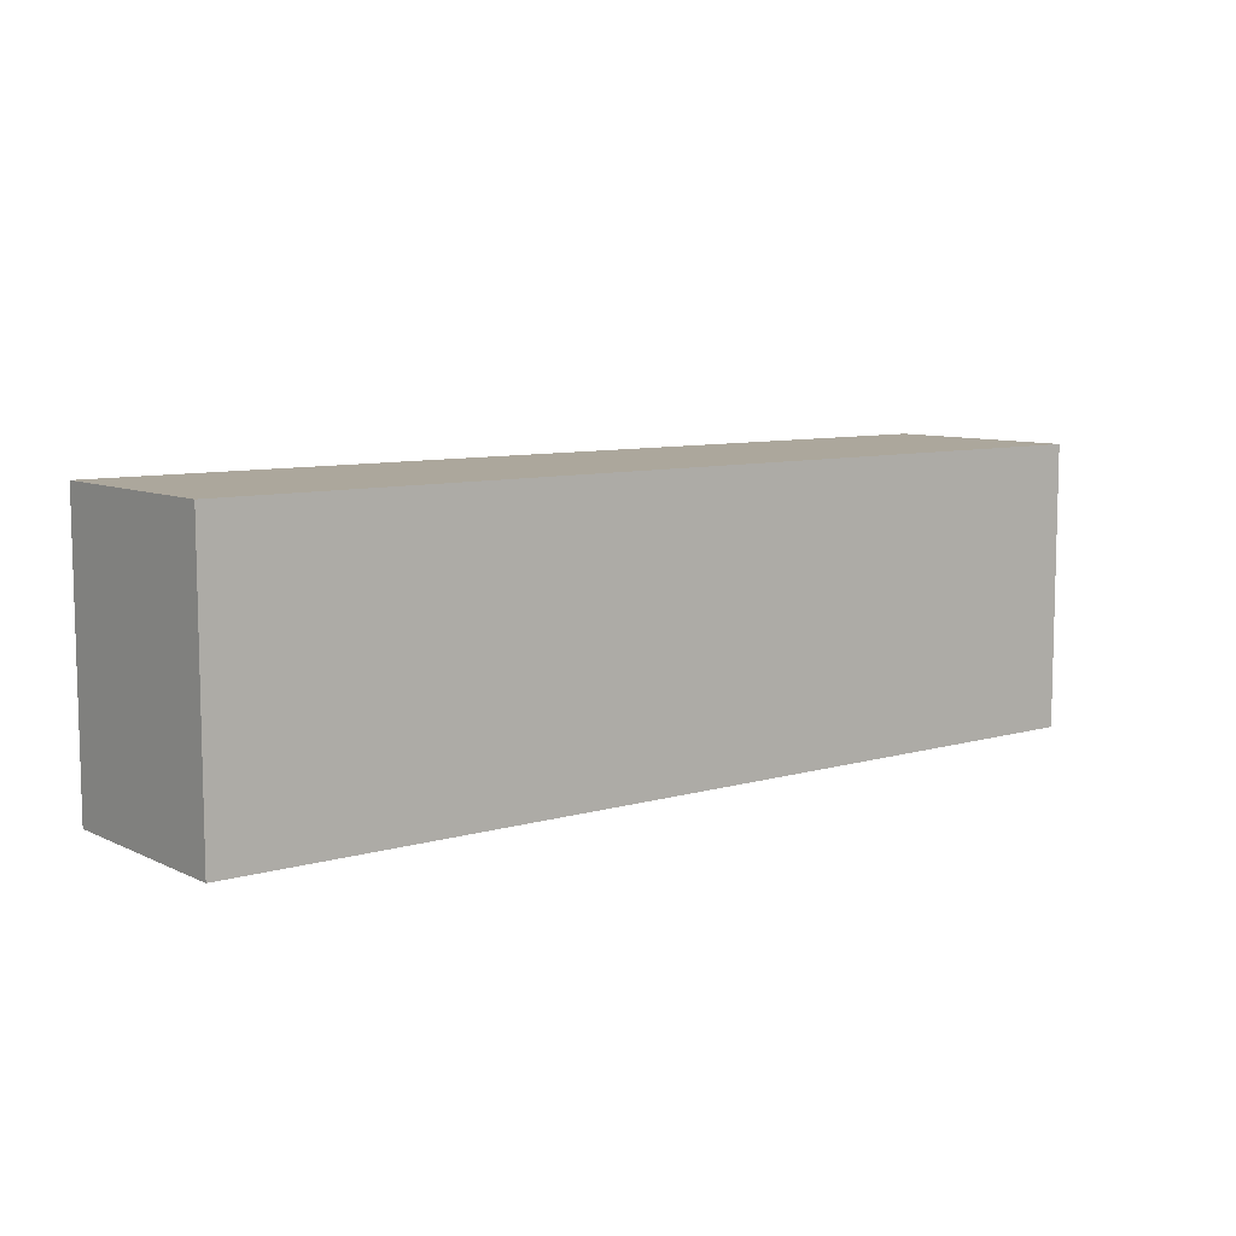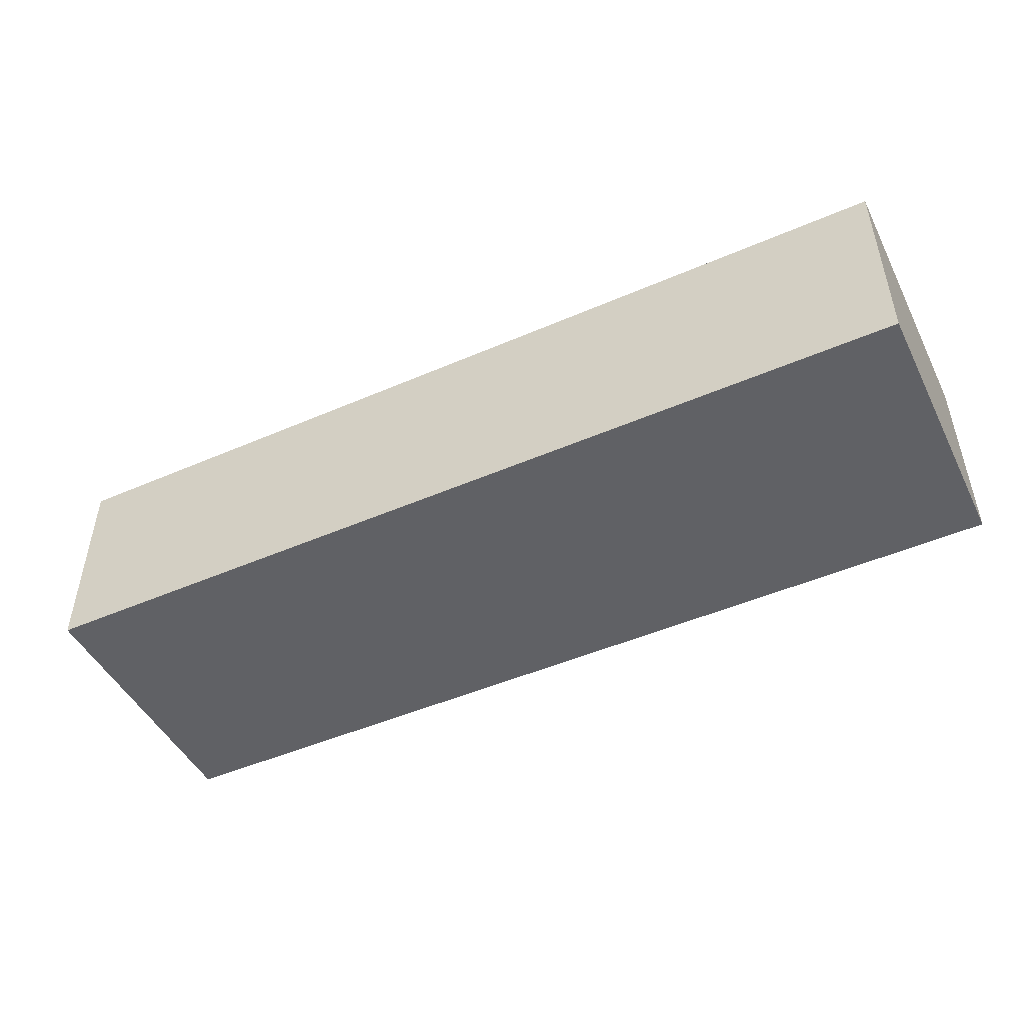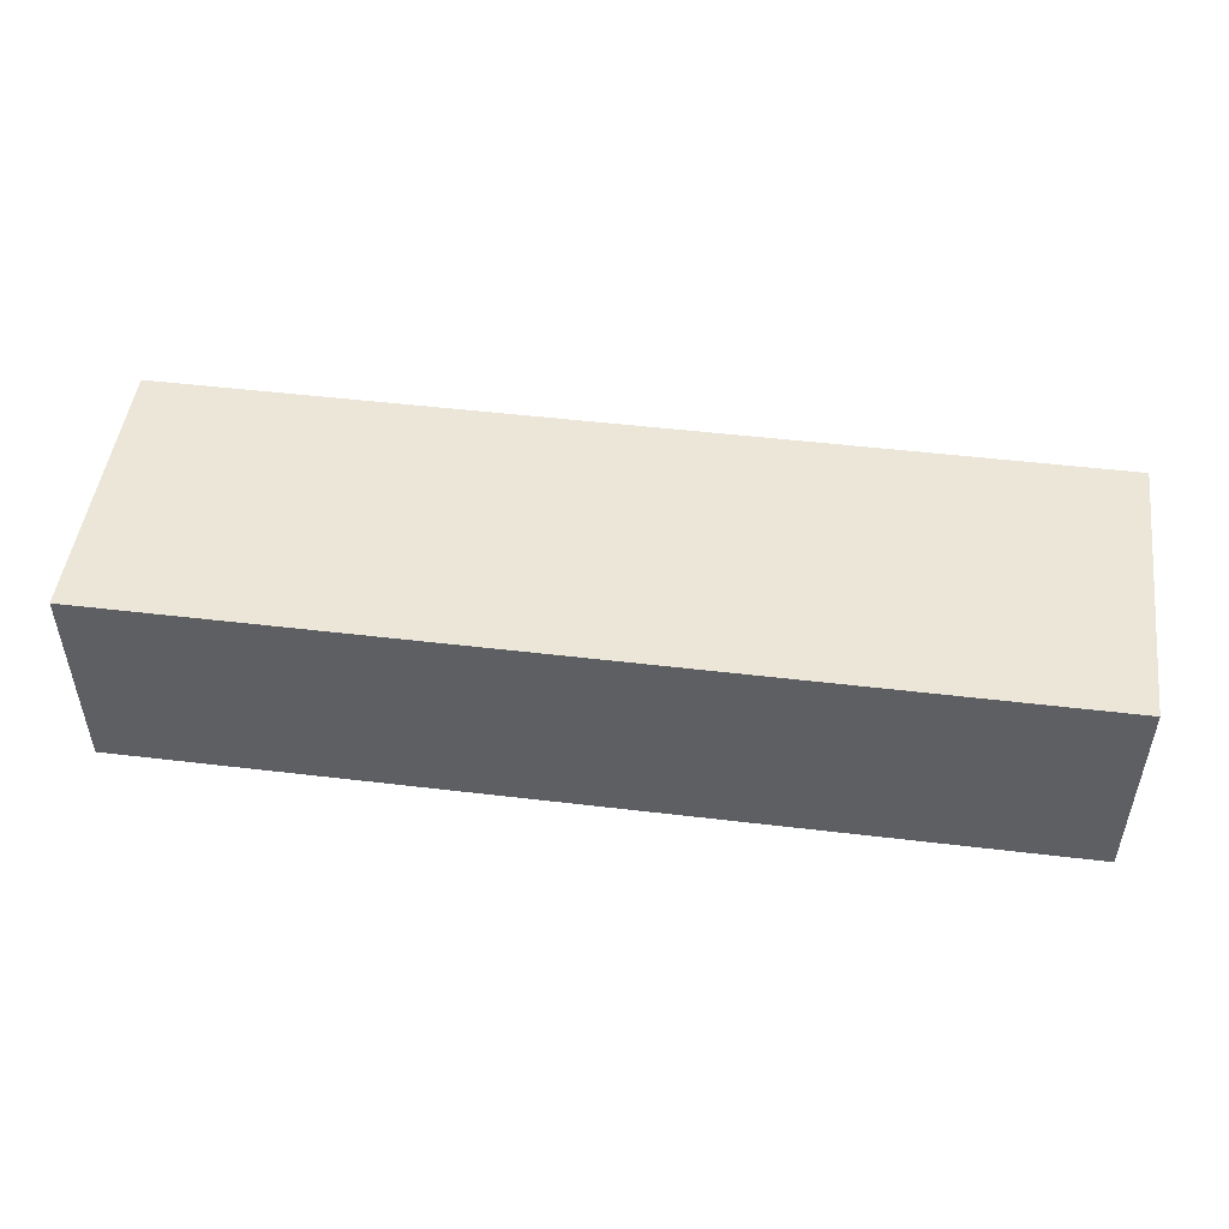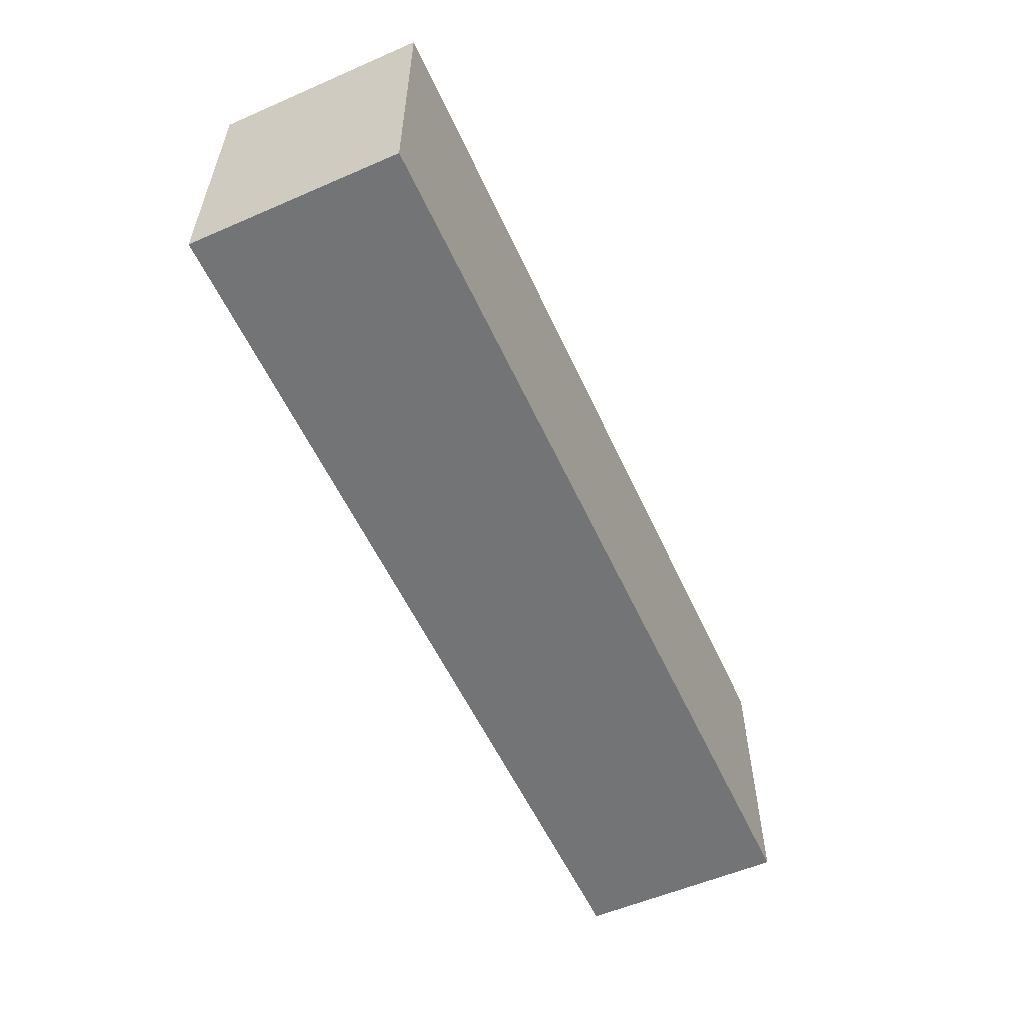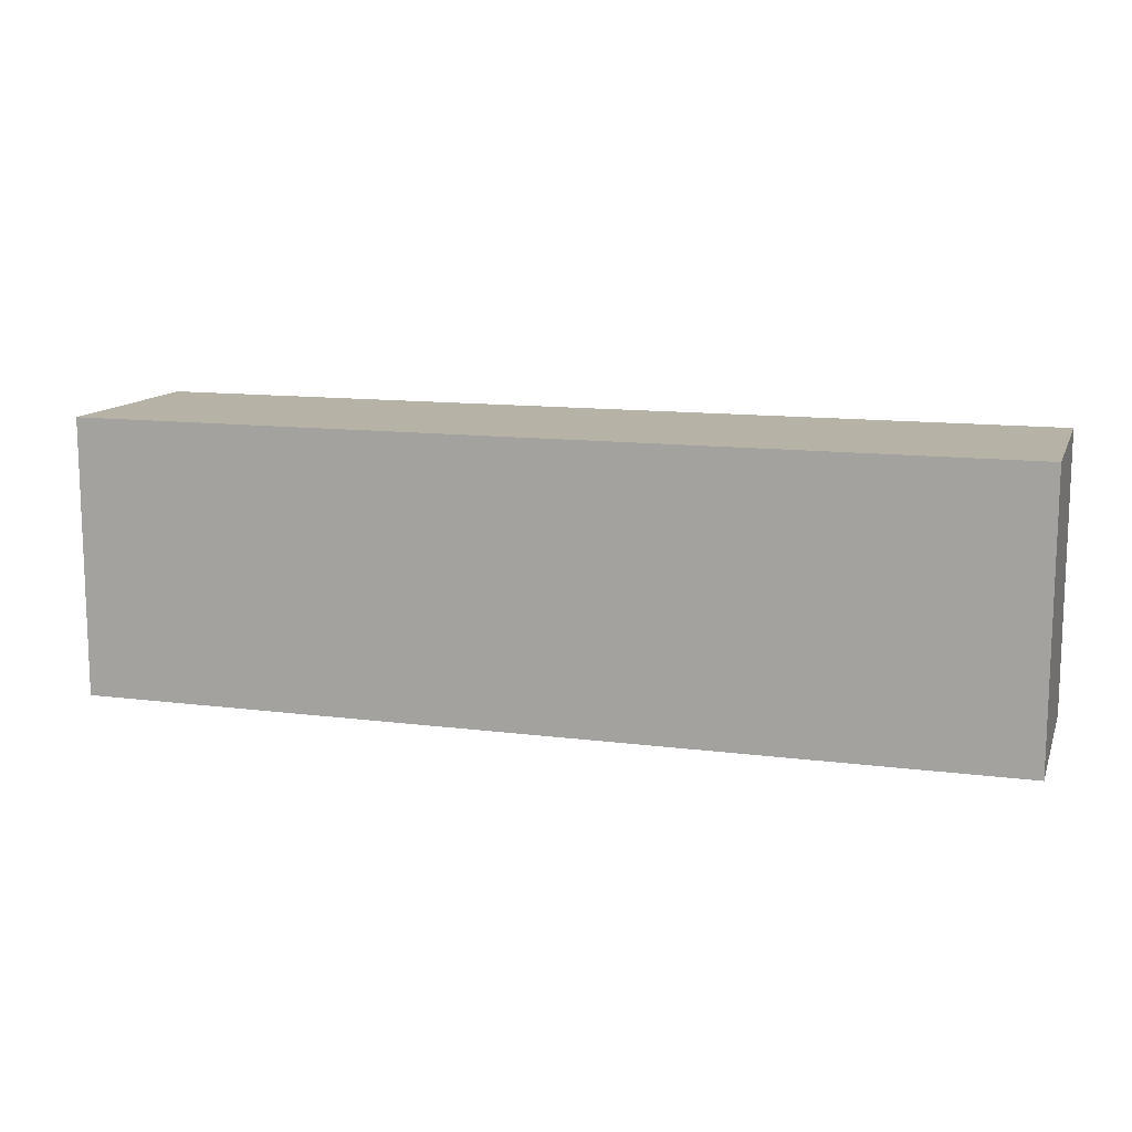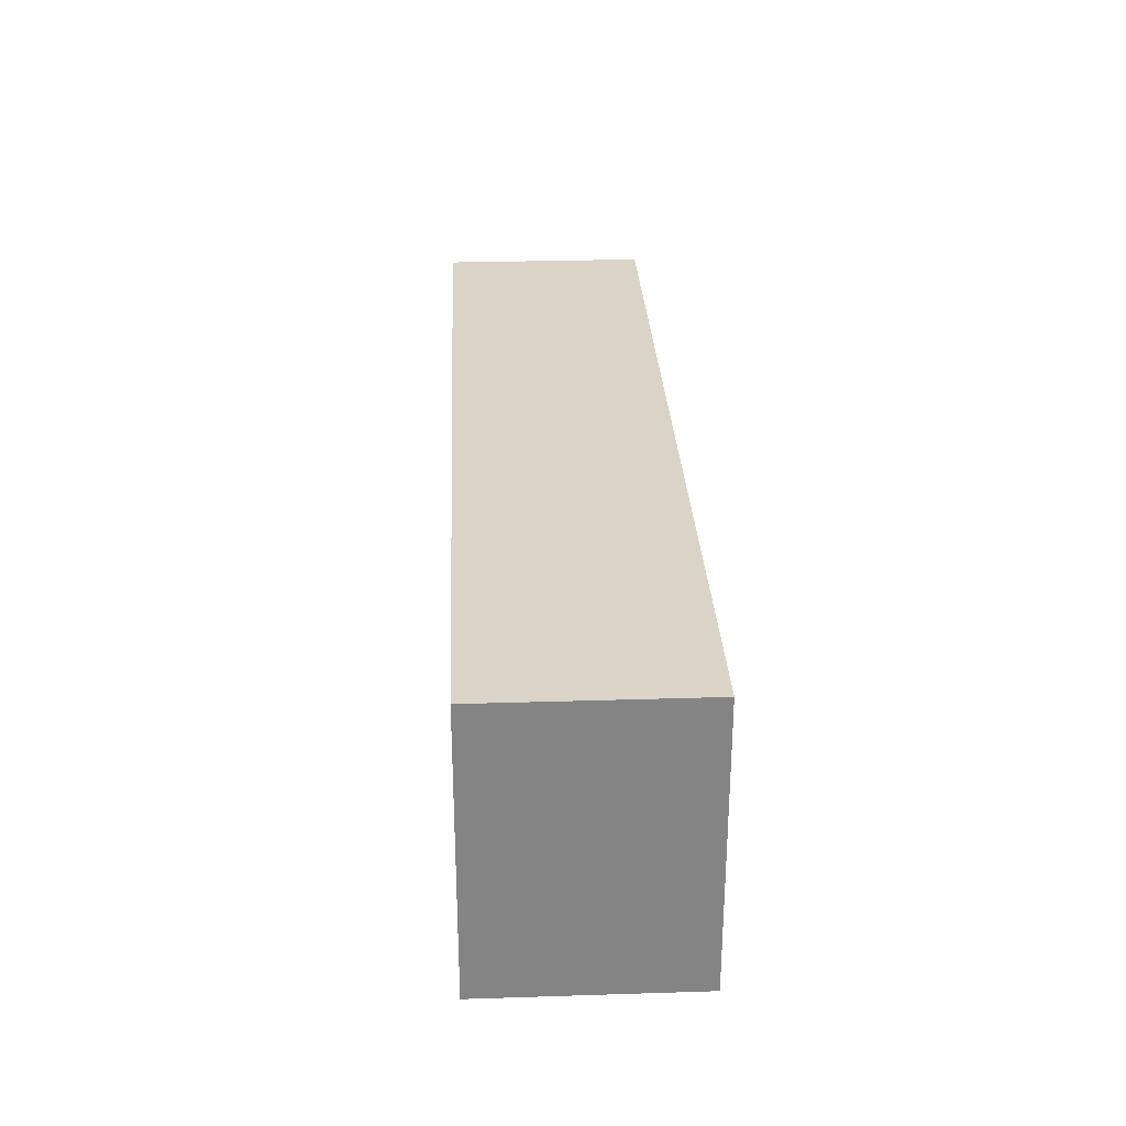
<metadata>
{"format":"obj","ext":"obj","renderer":"f3d","projection":"perspective","resolution":1024,"background":"white","views":[{"elev":8.4,"azim":-38.4,"up":"+Y"},{"elev":-47.8,"azim":-154.0,"up":"+Z"},{"elev":49.1,"azim":-172.4,"up":"+Z"},{"elev":-56.1,"azim":-65.6,"up":"+Y"},{"elev":12.2,"azim":-163.2,"up":"+Y"},{"elev":28.8,"azim":87.3,"up":"+Y"}]}
</metadata>
<code>
o Cube.008_Cube.022
v -0.6399 -0.1845 0.1422
v -0.6402 0.2061 0.1422
v -0.6399 -0.1845 -0.1485
v -0.6402 0.2061 -0.1485
v 0.6573 -0.1836 0.1422
v 0.657 0.207 0.1422
v 0.6573 -0.1836 -0.1485
v 0.657 0.207 -0.1485
f 4 1 2
f 8 3 4
f 6 7 8
f 2 5 6
f 3 5 1
f 8 2 6
f 4 3 1
f 8 7 3
f 6 5 7
f 2 1 5
f 3 7 5
f 8 4 2

</code>
